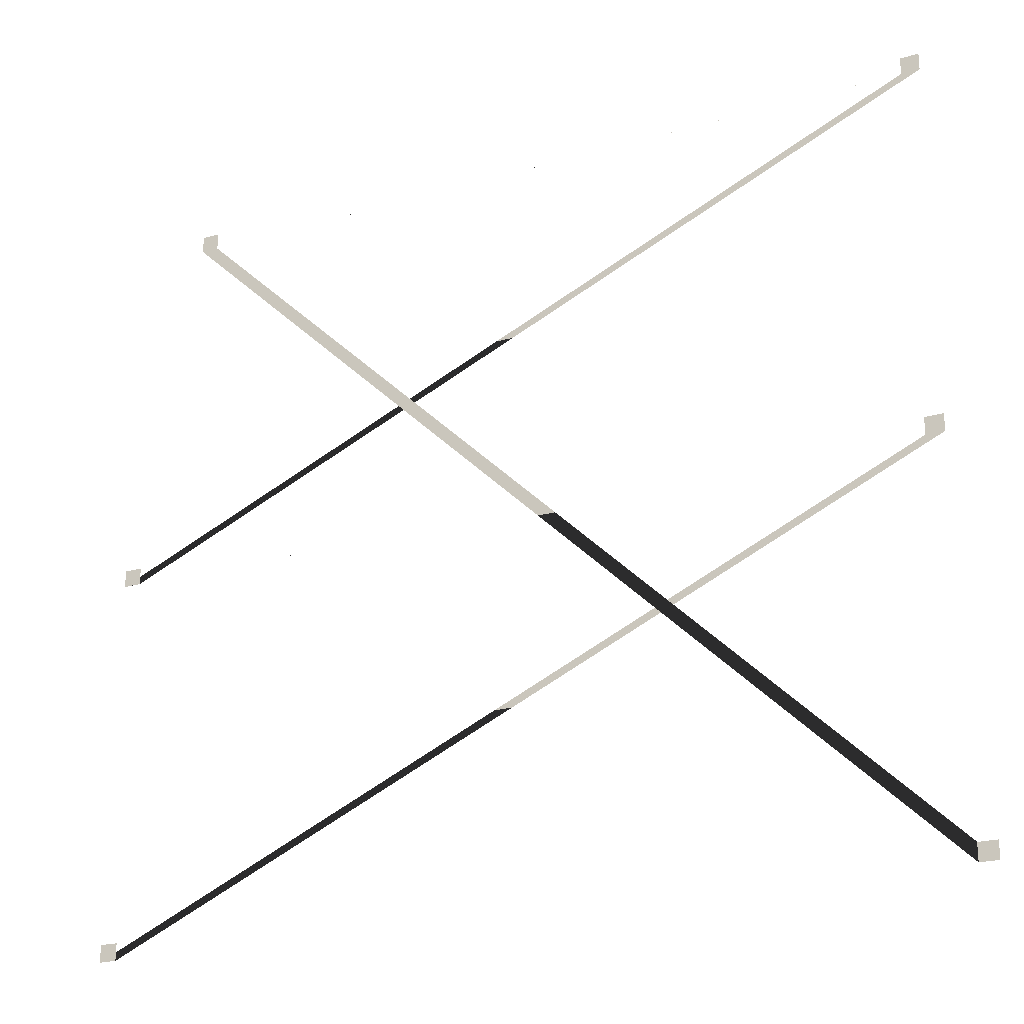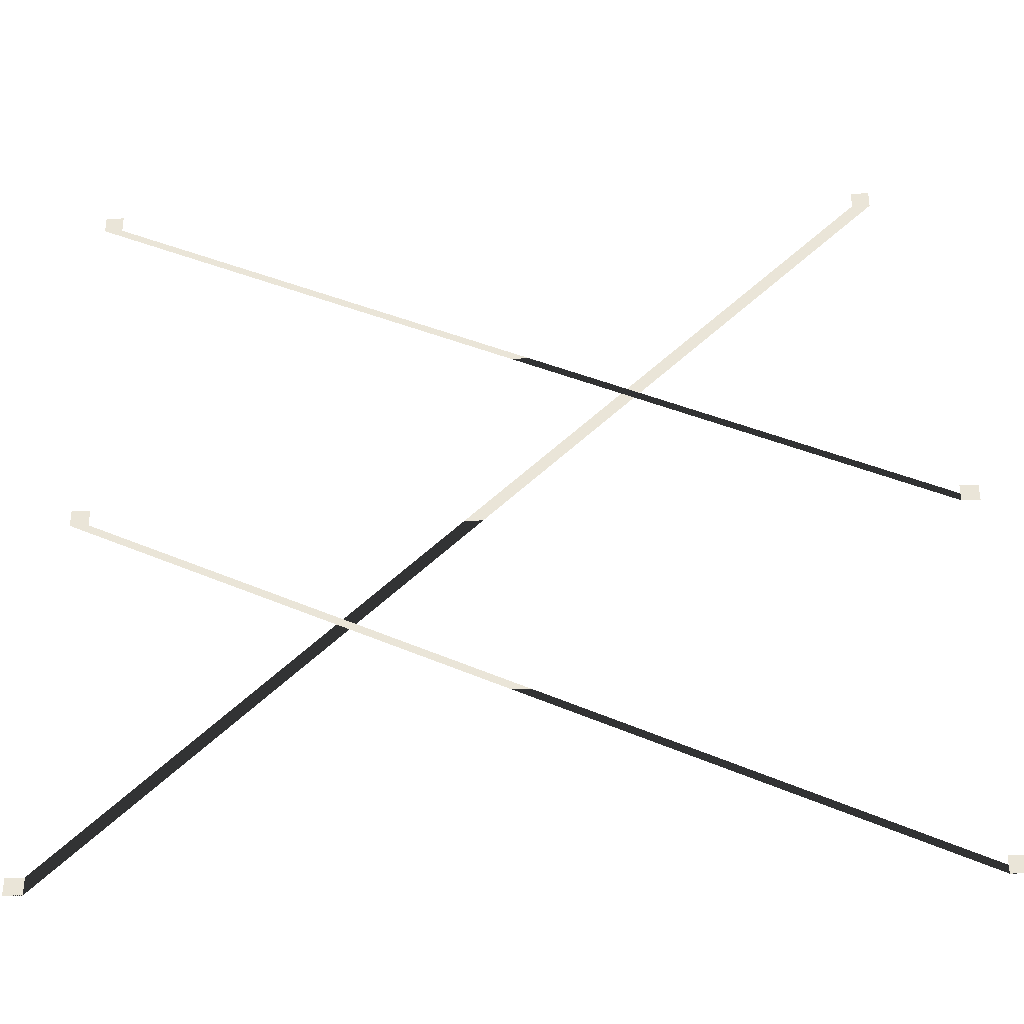
<metadata>
{"format":"obj","ext":"obj","renderer":"f3d","projection":"perspective","resolution":1024,"background":"white","views":[{"elev":-22.8,"azim":26.2,"up":"+Y"},{"elev":-34.6,"azim":-177.1,"up":"+Y"}]}
</metadata>
<code>
o model_70
v 12.69 9.254 -0.02871
v 13.37 9.254 -0.02871
v 12.69 9.897 -0.02871
v 13.37 9.897 -0.02871
v 12.69 9.897 -0.03454
v 13.37 9.897 -0.03454
v 12.69 9.254 -0.03454
v 13.37 9.254 -0.03454
v -17.22 37.89 -0.02871
v -16.54 37.89 -0.02871
v -17.22 38.53 -0.02871
v -16.54 38.53 -0.02871
v -17.22 38.53 -0.03454
v -16.54 38.53 -0.03454
v -17.22 37.89 -0.03454
v -16.54 37.89 -0.03454
v 12.08 37.9 -0.02871
v 12.76 37.9 -0.02871
v 12.08 38.54 -0.02871
v 12.76 38.54 -0.02871
v 12.08 38.54 -0.03454
v 12.76 38.54 -0.03454
v 12.08 37.9 -0.03454
v 12.76 37.9 -0.03454
v -19.96 23.85 -0.02871
v -19.28 23.85 -0.02871
v -19.96 24.49 -0.02871
v -19.28 24.49 -0.02871
v -19.96 24.49 -0.03454
v -19.28 24.49 -0.03454
v -19.96 23.85 -0.03454
v -19.28 23.85 -0.03454
v 12 23.85 -0.02871
v 12.68 23.85 -0.02871
v 12 24.49 -0.02871
v 12.68 24.49 -0.02871
v 12 24.49 -0.03454
v 12.68 24.49 -0.03454
v 12 23.85 -0.03454
v 12.68 23.85 -0.03454
v -19.96 9.254 -0.02871
v -19.28 9.254 -0.02871
v -19.96 9.897 -0.02871
v -19.28 9.897 -0.02871
v -19.96 9.897 -0.03454
v -19.28 9.897 -0.03454
v -19.96 9.254 -0.03454
v -19.28 9.254 -0.03454
f 1 2 3
f 2 4 3
f 3 4 4
f 4 5 4
f 4 5 5
f 5 6 5
f 5 6 7
f 6 8 7
f 7 8 9
f 8 10 9
f 9 10 11
f 10 12 11
f 11 12 12
f 12 13 12
f 12 13 13
f 13 14 13
f 13 14 15
f 14 16 15
f 15 16 17
f 16 18 17
f 17 18 19
f 18 20 19
f 19 20 20
f 20 21 20
f 20 21 21
f 21 22 21
f 21 22 23
f 22 24 23
f 23 24 25
f 24 26 25
f 25 26 27
f 26 28 27
f 27 28 28
f 28 29 28
f 28 29 29
f 29 30 29
f 29 30 31
f 30 32 31
f 31 32 33
f 32 34 33
f 33 34 35
f 34 36 35
f 35 36 36
f 36 37 36
f 36 37 37
f 37 38 37
f 37 38 39
f 38 40 39
f 39 40 41
f 40 42 41
f 41 42 43
f 42 44 43
f 43 44 44
f 44 45 44
f 44 45 45
f 45 46 45
f 45 46 47
f 46 48 47

</code>
